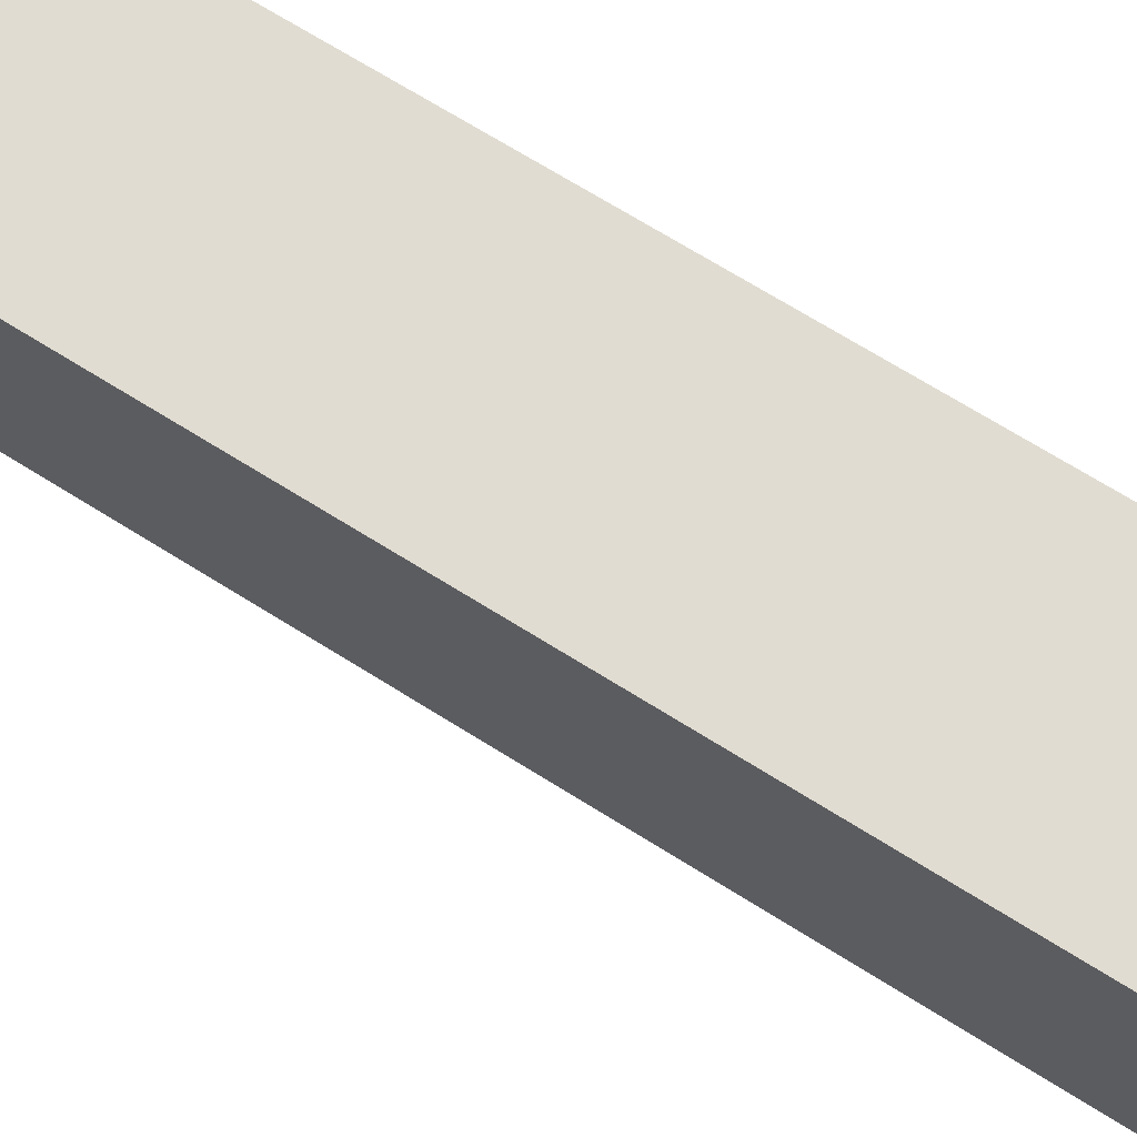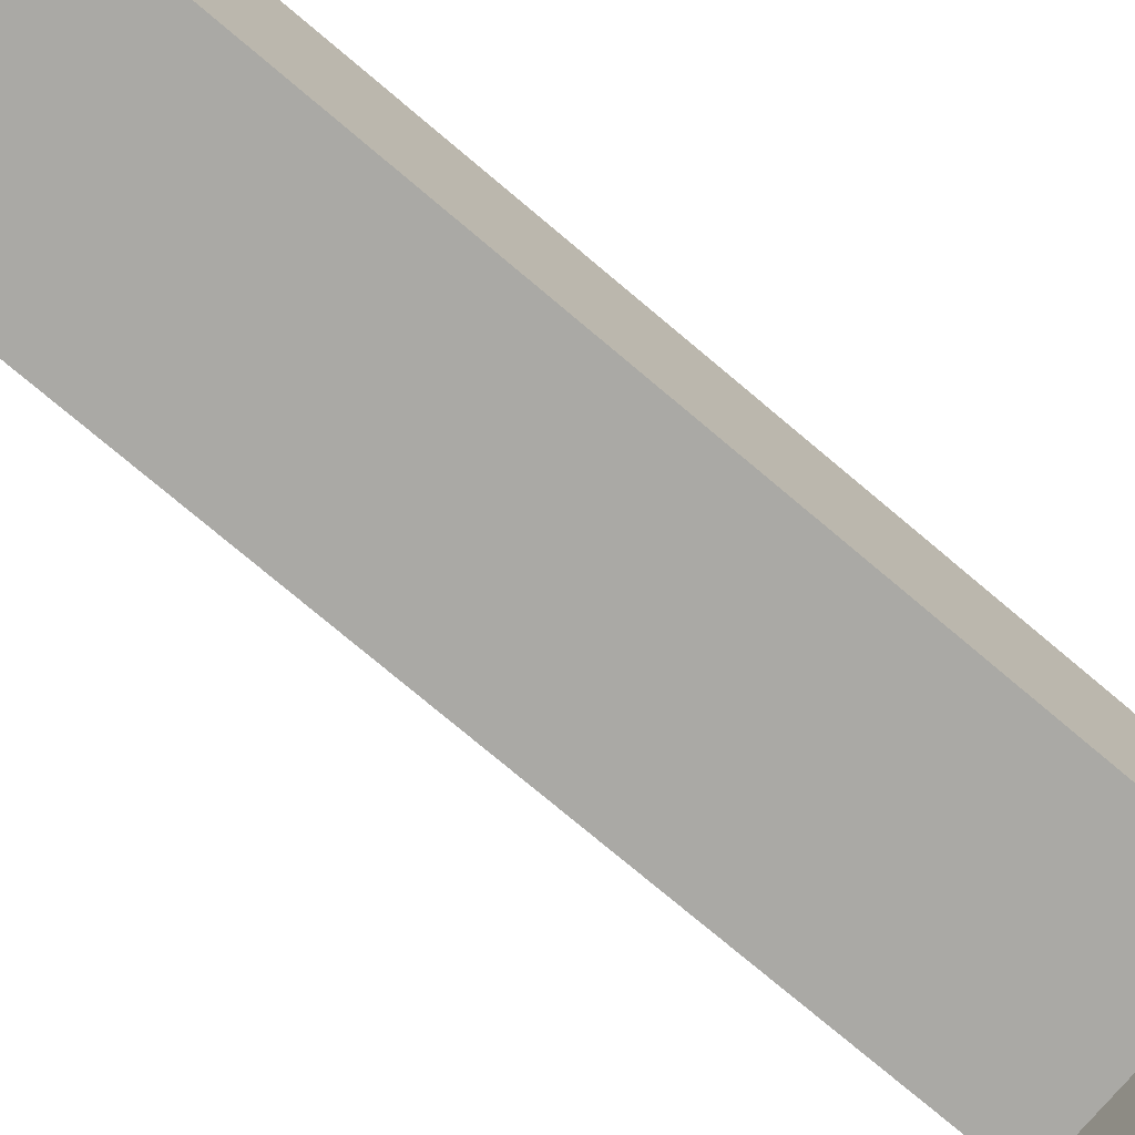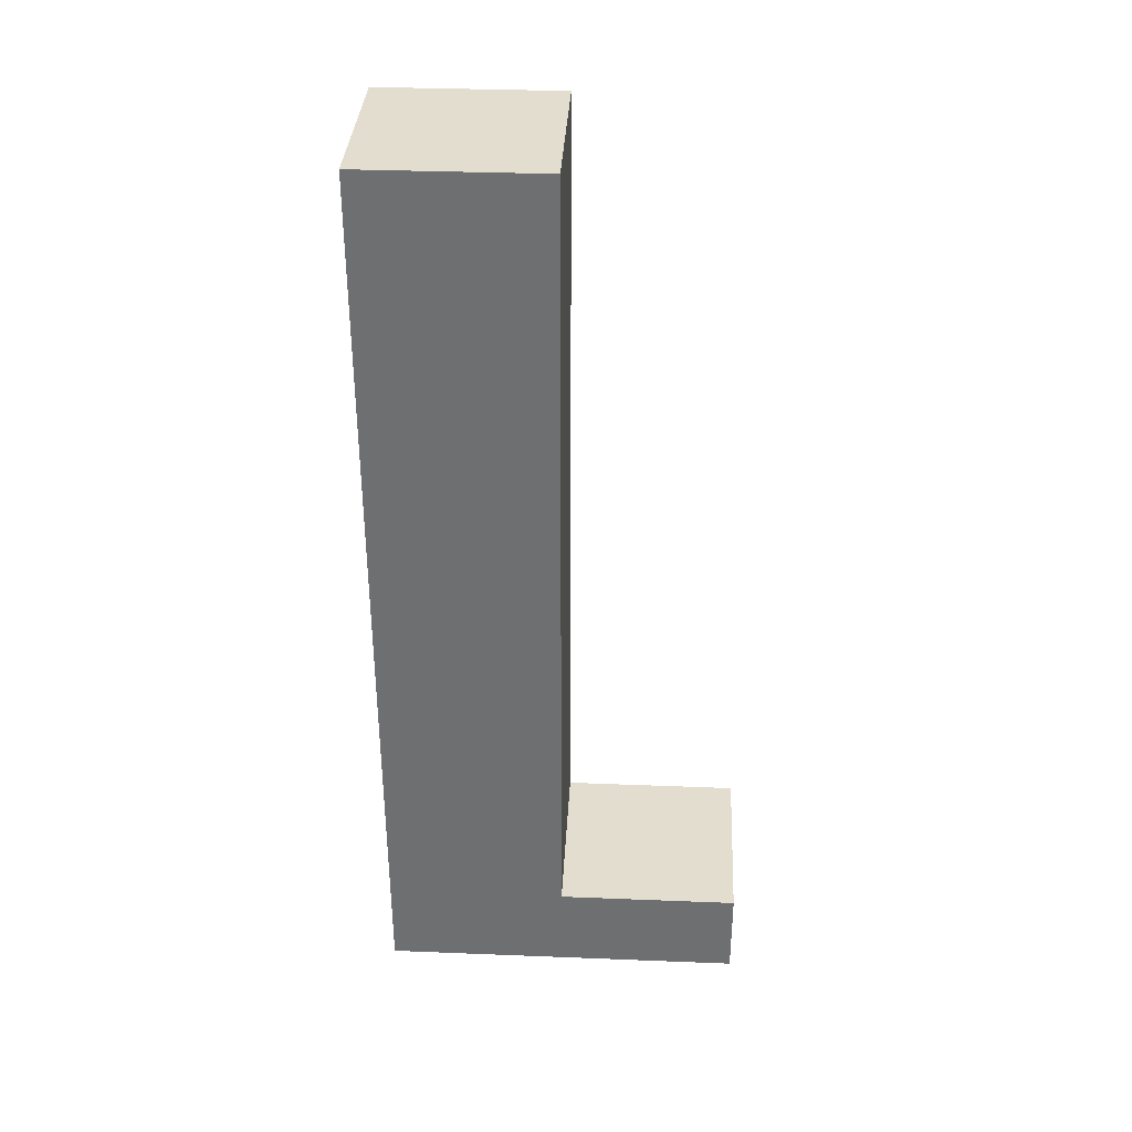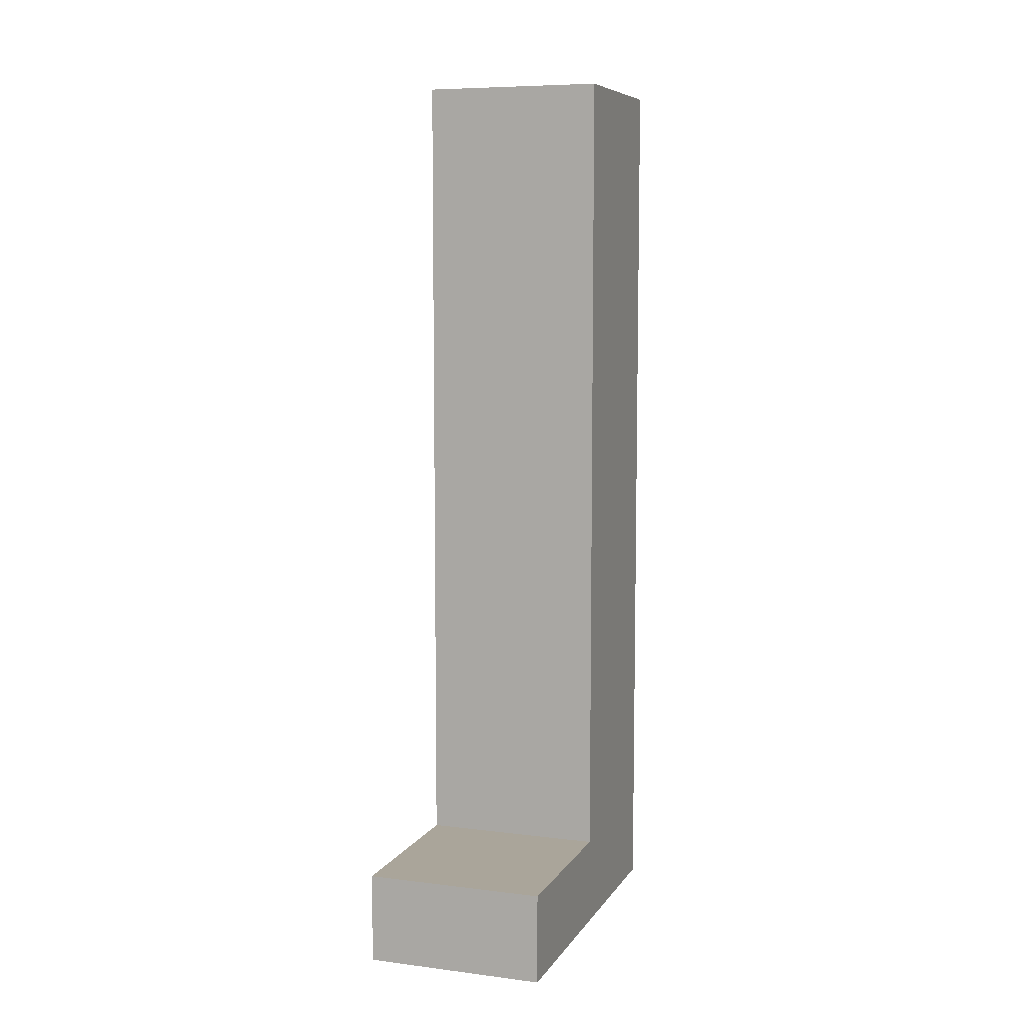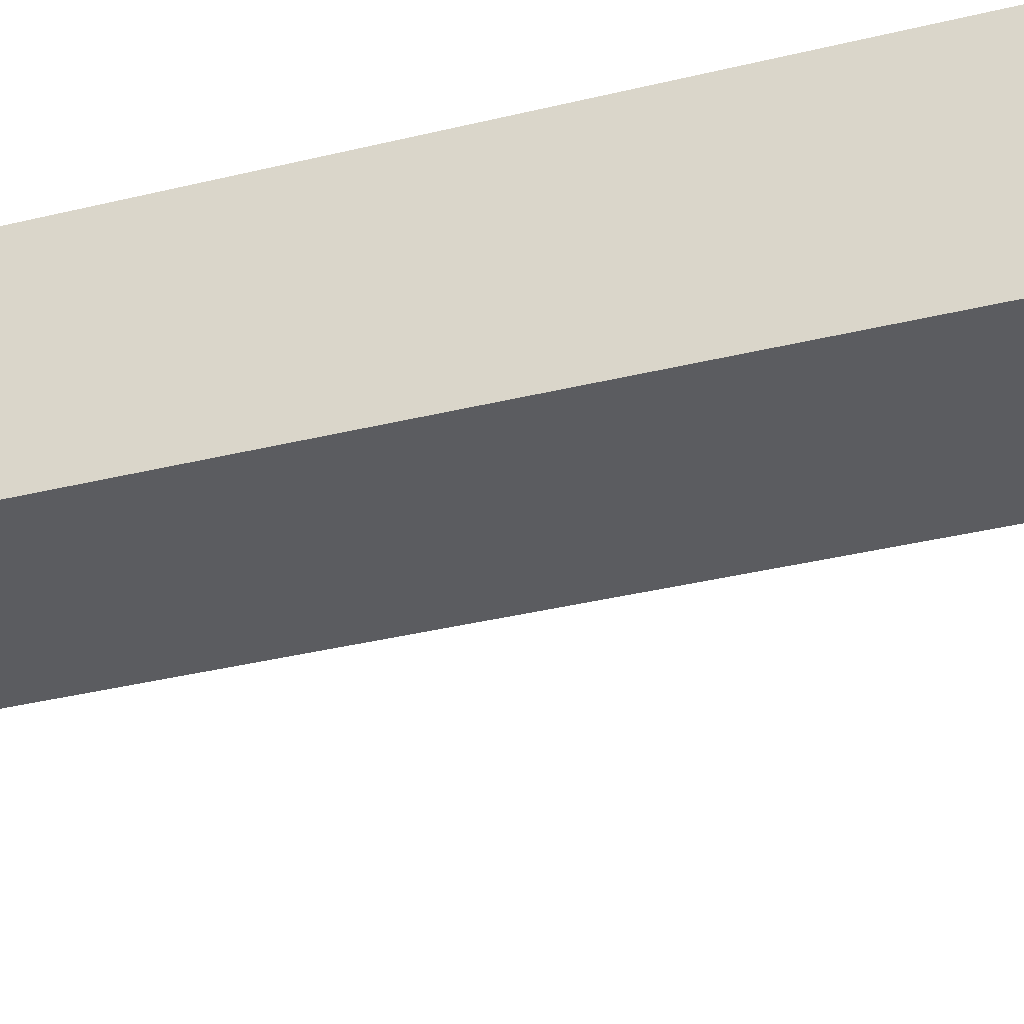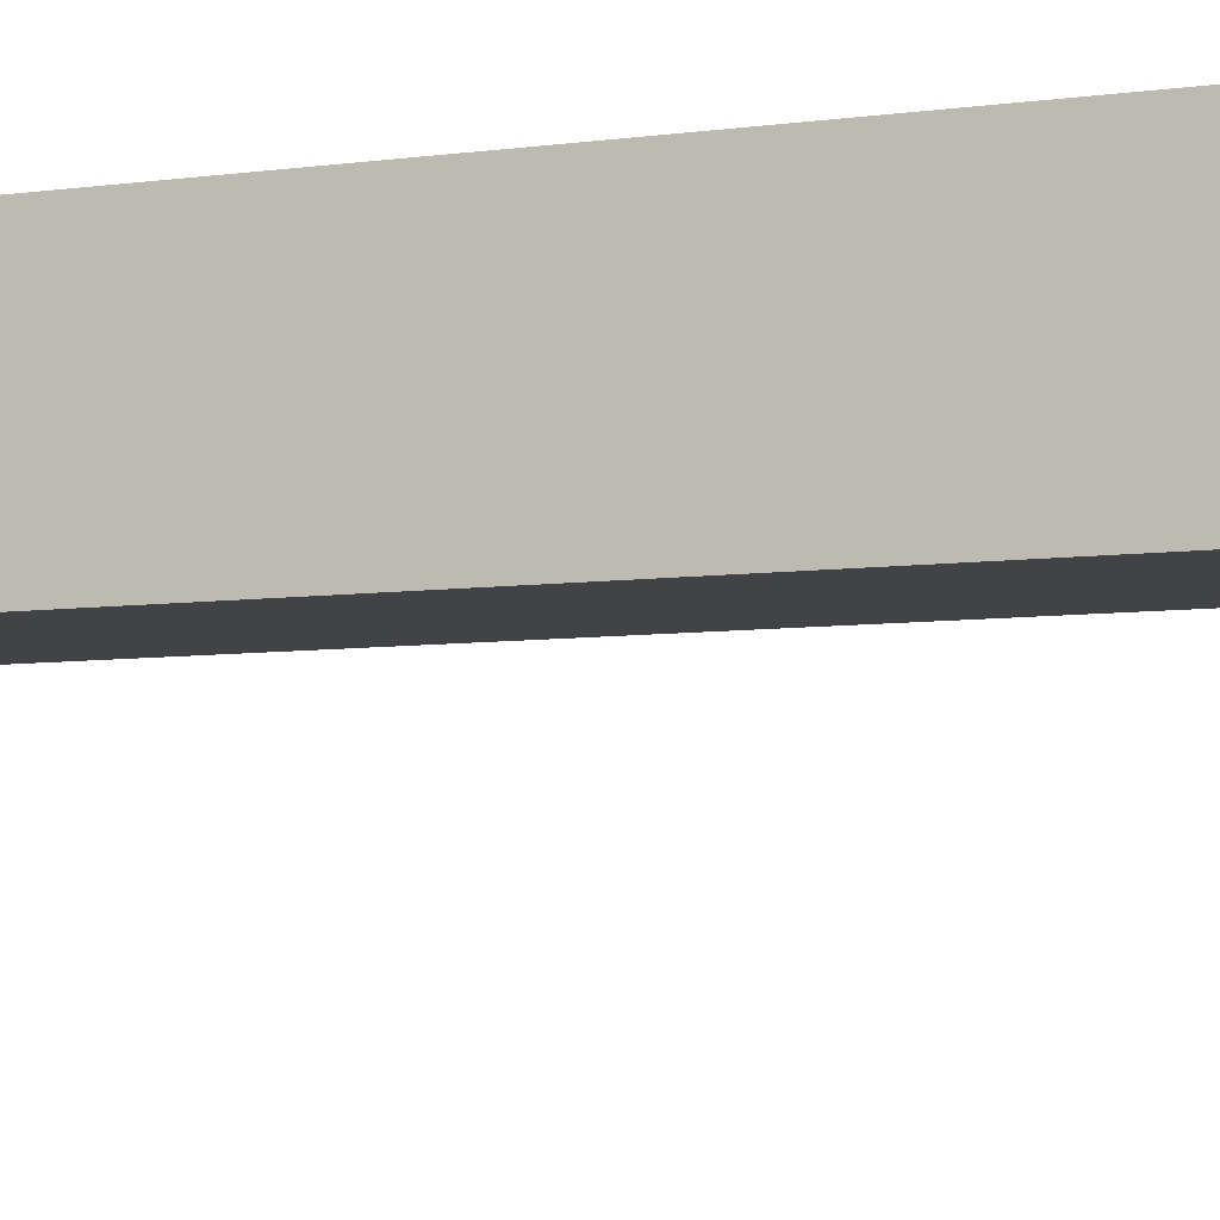
<metadata>
{"format":"obj","ext":"obj","renderer":"f3d","projection":"perspective","resolution":1024,"background":"white","views":[{"elev":69.1,"azim":-57.8,"up":"+Y"},{"elev":-75.4,"azim":49.8,"up":"+Y"},{"elev":35.0,"azim":-87.0,"up":"+Z"},{"elev":7.7,"azim":19.3,"up":"+Z"},{"elev":-35.0,"azim":108.2,"up":"+Y"},{"elev":-6.9,"azim":-67.9,"up":"+Y"}]}
</metadata>
<code>
g object_1
v -1 -3 0
v -1 -3 1
v 1 -3 0
v 1 -3 1
v 1 -3 0
v 1 -3 1
v 1 -1 0
v 1 -1 1
v 1 -1 0
v 1 -1 1
v -1 -1 0
v -1 -1 1
v -1 -1 0
v -1 -1 1
v -1 -3 0
v -1 -3 1
v -1 -3 0
v 1 -3 0
v 1 -1 0
v -1 -1 0
v -1 -3 1
v 1 -3 1
v 1 -1 1
v -1 -1 1
f 1 3 4 2
f 5 7 8 6
f 9 11 12 10
f 13 15 16 14
f 18 17 20
f 20 19 18
f 22 24 21
f 24 22 23
g object_2
v -1 -1 0
v -1 -1 10
v 1 -1 0
v 1 -1 10
v 1 -1 0
v 1 -1 10
v 1 1 0
v 1 1 10
v 1 1 0
v 1 1 10
v -1 1 0
v -1 1 10
v -1 1 0
v -1 1 10
v -1 -1 0
v -1 -1 10
v -1 -1 0
v 1 -1 0
v 1 1 0
v -1 1 0
v -1 -1 10
v 1 -1 10
v 1 1 10
v -1 1 10
f 25 27 28 26
f 29 31 32 30
f 33 35 36 34
f 37 39 40 38
f 42 41 44
f 44 43 42
f 46 48 45
f 48 46 47

</code>
